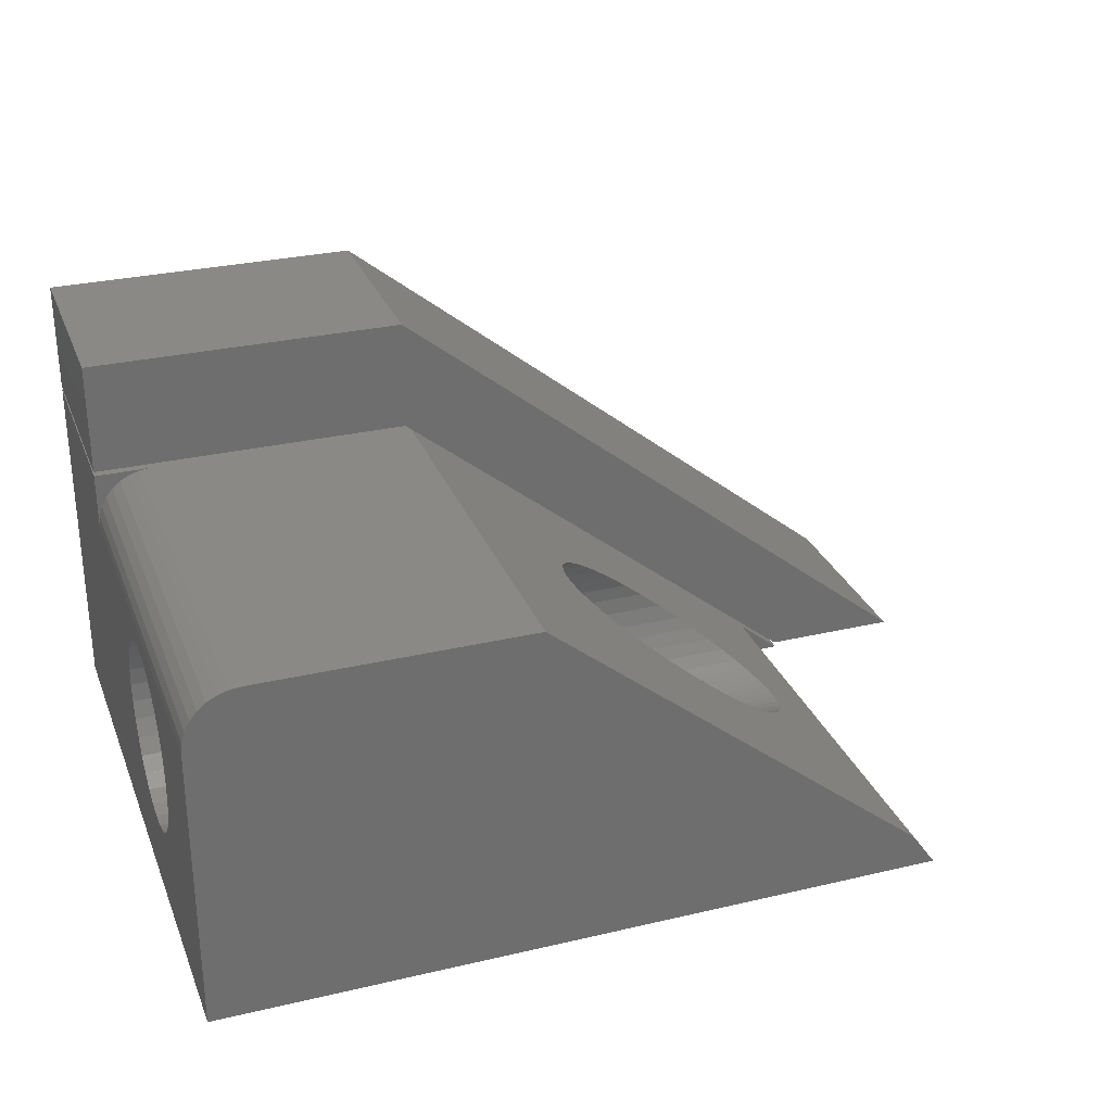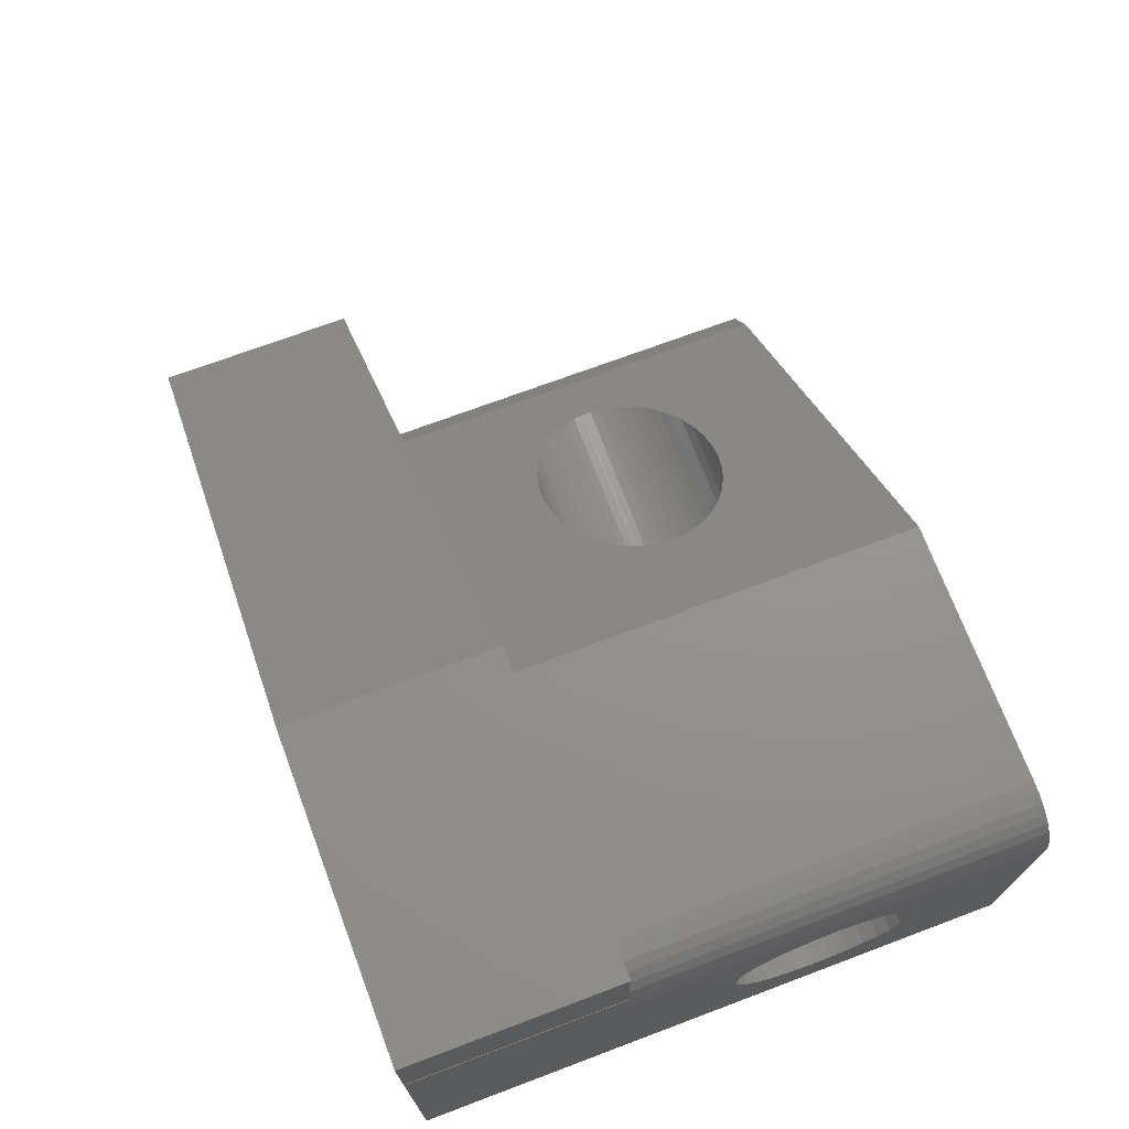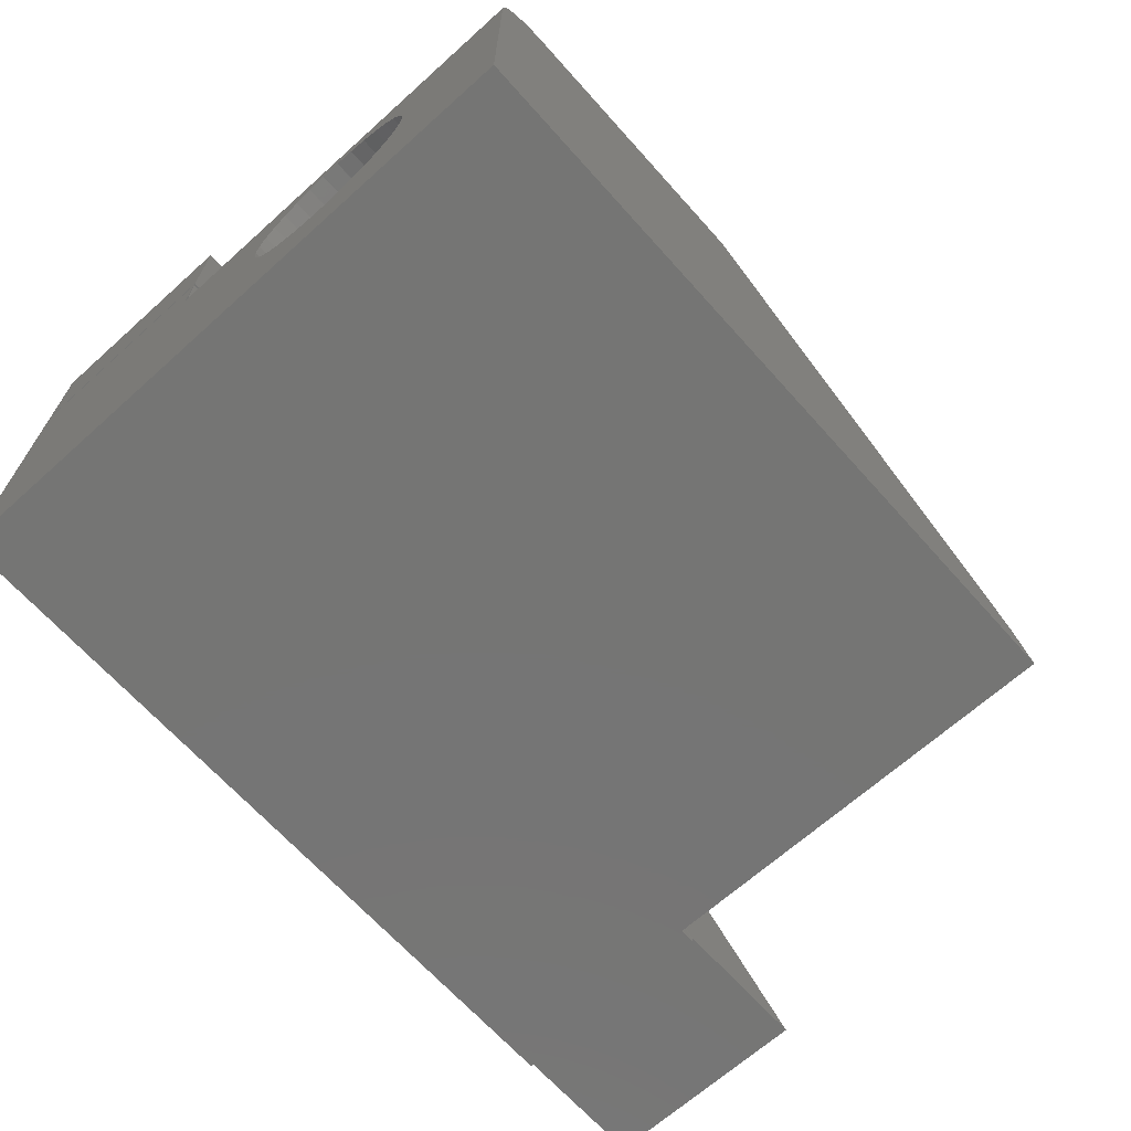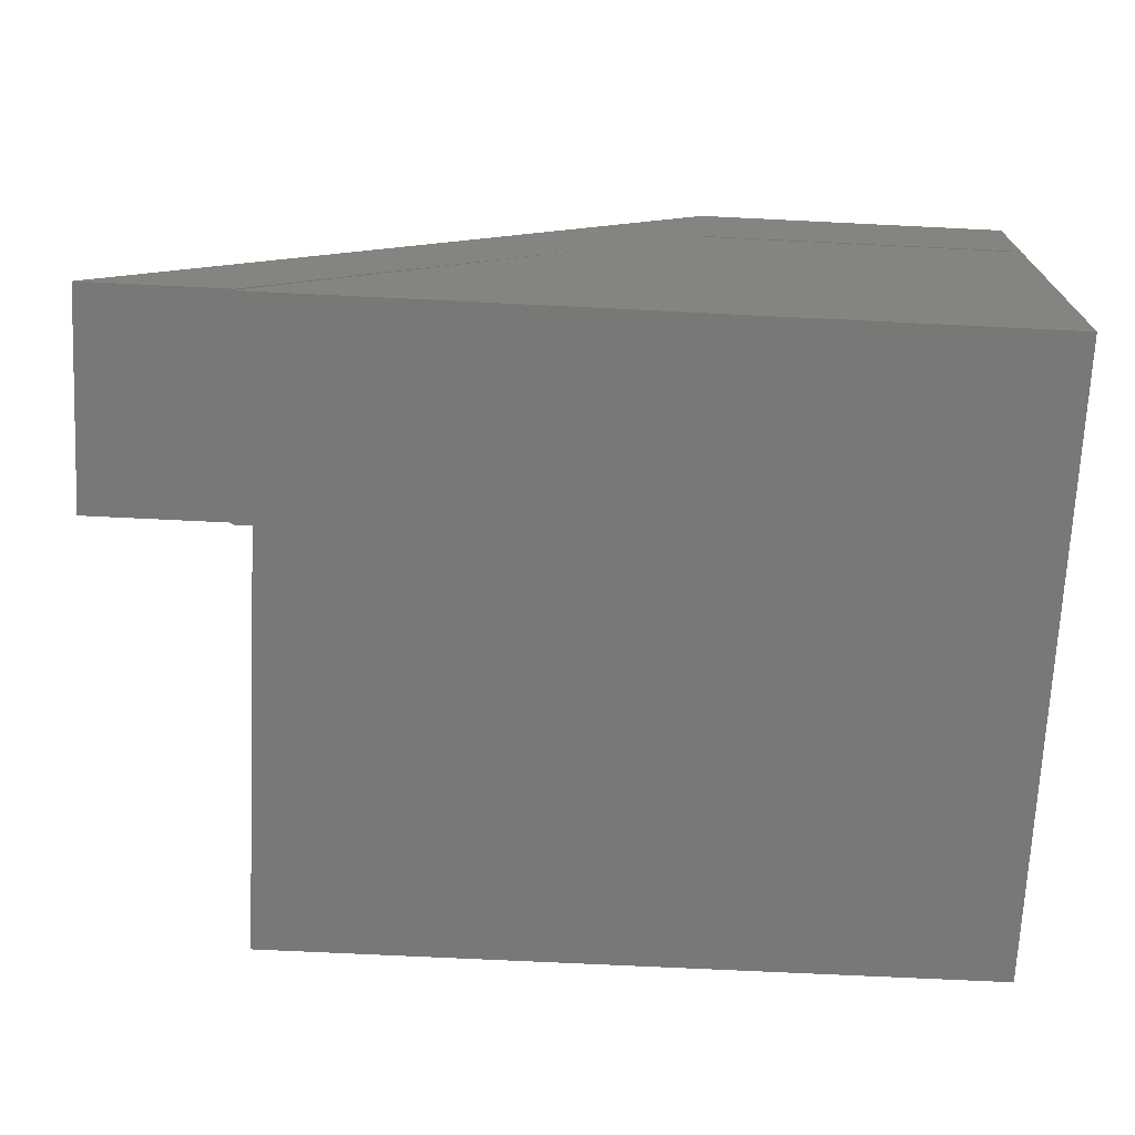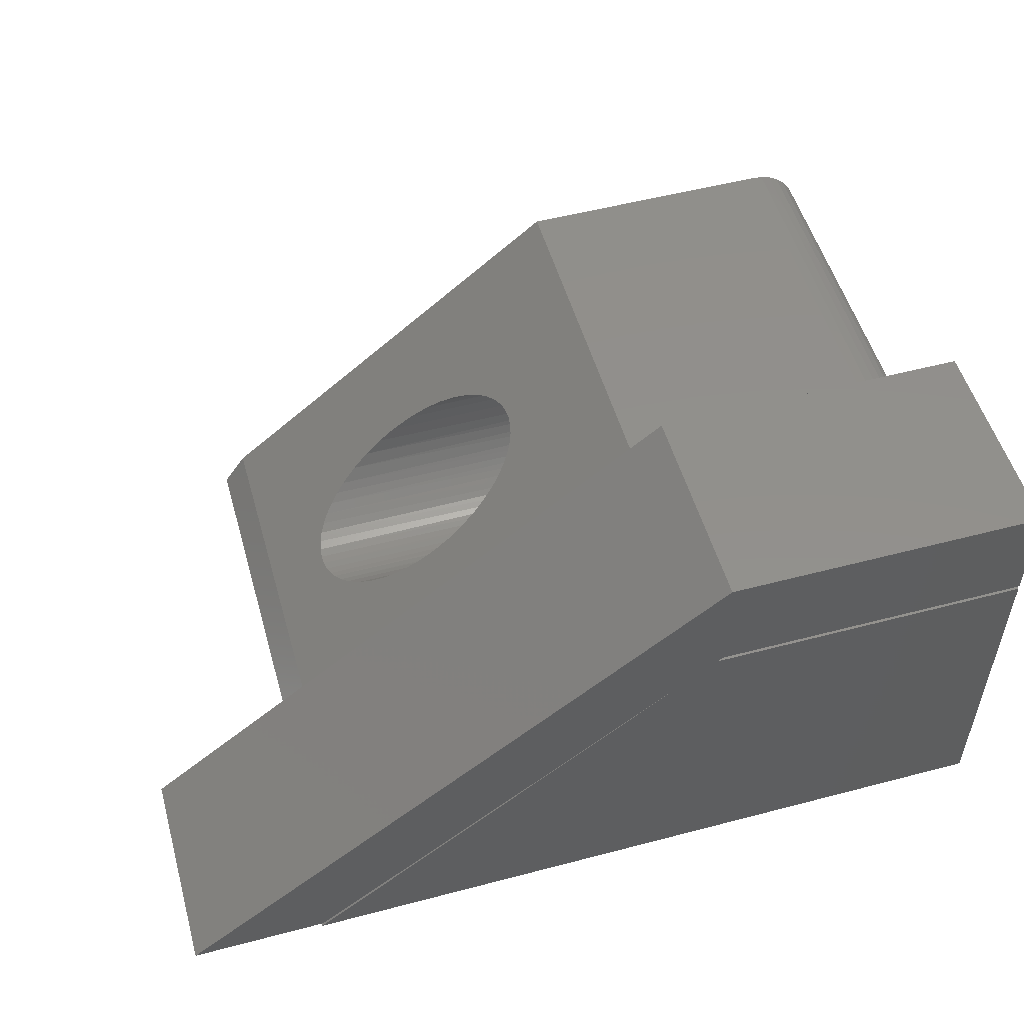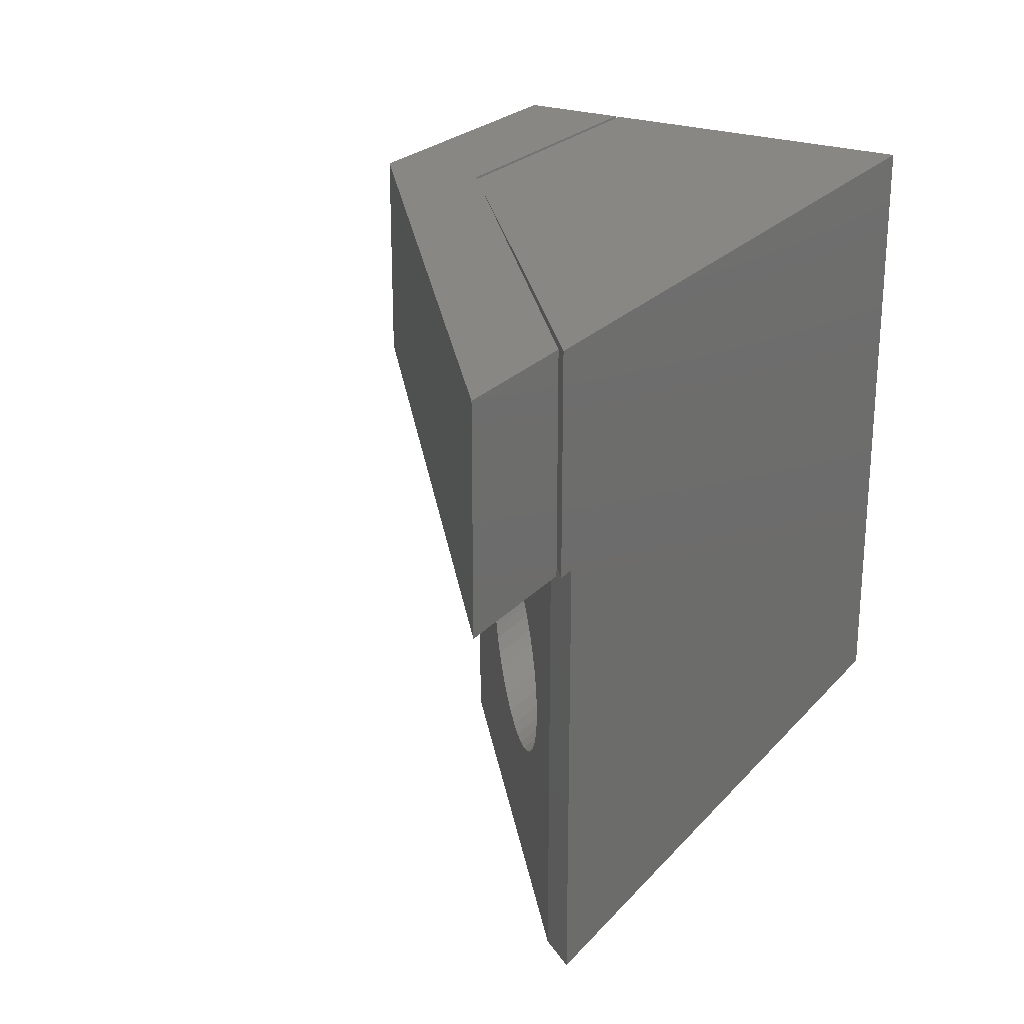
<metadata>
{"format":"stl","ext":"stl","renderer":"f3d","projection":"perspective","resolution":1024,"background":"white","views":[{"elev":29.2,"azim":-19.2,"up":"+Z"},{"elev":71.2,"azim":-110.6,"up":"+Z"},{"elev":-67.3,"azim":-48.1,"up":"+Z"},{"elev":-70.8,"azim":177.2,"up":"+Z"},{"elev":52.6,"azim":164.2,"up":"+Z"},{"elev":24.1,"azim":120.7,"up":"+Y"}]}
</metadata>
<code>
# stl→obj: 123 verts, 244 faces
v 1.094e-17 -0.4315 0.1786
v 0.4166 -0.4325 0.1762
v 1.003e-17 -0.436 0.1638
v 0.4035 -0.4275 0.1868
v 1.177e-17 -0.4242 0.1923
v 0.391 -0.4207 0.1971
v 1.251e-17 -0.4144 0.2043
v 0.3804 -0.413 0.2056
v 1.356e-17 -0.3888 0.2214
v 0.3653 -0.396 0.218
v 1.311e-17 -0.4024 0.2141
v 0.3606 -0.3877 0.2218
v 0.358 -0.3817 0.2239
v 0.3556 -0.3738 0.2259
v 1.383e-17 -0.374 0.2259
v 0.3541 -0.3654 0.2271
v 1.392e-17 -0.3586 0.2274
v 0.3538 -0.3568 0.2274
v 1.383e-17 -0.3432 0.2259
v 0.3546 -0.3483 0.2267
v 0.3566 -0.3395 0.2251
v 1.356e-17 -0.3283 0.2214
v 0.3597 -0.3313 0.2225
v 0.3642 -0.3229 0.2189
v 1.311e-17 -0.3147 0.2141
v 0.3695 -0.3154 0.2146
v 0.3764 -0.3078 0.2089
v 1.251e-17 -0.3027 0.2043
v 0.384 -0.3012 0.2027
v 1.177e-17 -0.2929 0.1923
v 0.3921 -0.2957 0.1962
v 0.4059 -0.2885 0.1849
v 1.094e-17 -0.2856 0.1786
v 0.4203 -0.2836 0.1732
v 1.003e-17 -0.2811 0.1638
v 0.4335 -0.4363 0.1624
v 0.4506 -0.4375 0.1484
v -8.05e-34 -0.4375 0.1484
v 0.3709 -0.4034 0.2134
v 0.4354 -0.2806 0.1609
v 0 -0.2796 0.1484
v 0.4506 -0.2796 0.1484
v 7.239e-18 -0.2856 0.1182
v 0.4847 -0.2846 0.1207
v 8.146e-18 -0.2811 0.133
v 0.4978 -0.2896 0.11
v 6.403e-18 -0.2929 0.1046
v 0.5103 -0.2964 0.09981
v 5.671e-18 -0.3027 0.09261
v 0.5208 -0.3041 0.09123
v 4.623e-18 -0.3283 0.0755
v 0.536 -0.3211 0.07892
v 5.07e-18 -0.3147 0.0828
v 0.5407 -0.3294 0.07507
v 4.348e-18 -0.3432 0.07101
v 0.5433 -0.3354 0.07297
v 0.5457 -0.3433 0.07097
v 0.5472 -0.3517 0.06979
v 4.255e-18 -0.3586 0.06949
v 0.5475 -0.3603 0.06951
v 0.5467 -0.3688 0.07016
v 4.348e-18 -0.374 0.07101
v 0.5447 -0.3776 0.07182
v 0.5416 -0.3858 0.07436
v 4.623e-18 -0.3888 0.0755
v 0.5371 -0.3942 0.078
v 0.5318 -0.4017 0.08232
v 5.07e-18 -0.4024 0.0828
v 0.5248 -0.4093 0.08797
v 5.671e-18 -0.4144 0.09261
v 0.5173 -0.4159 0.09416
v 0.5092 -0.4214 0.1007
v 6.403e-18 -0.4242 0.1046
v 0.4954 -0.4286 0.112
v 7.239e-18 -0.4315 0.1182
v 0.481 -0.4335 0.1237
v 8.146e-18 -0.436 0.133
v 0.4678 -0.2809 0.1345
v 0.5304 -0.3138 0.08343
v 0.4659 -0.4365 0.136
v 0.5965 -0.1797 0.02961
v 0.6328 -0.1797 -3.875e-17
v 0.6328 0 -3.875e-17
v 0.5965 -0.5391 0.02961
v 0.2731 -0.5391 0.2931
v 0.2731 -0.1797 0.2931
v 0.2731 -2.096e-19 0.2931
v 1.508e-17 -0.5391 0.2462
v 1.508e-17 -0.1797 0.2462
v 0 -0.5391 0
v 1.795e-17 -0.1797 0.2931
v 1.795e-17 0 0.2931
v 0 0 0
v 0.6316 -0.1797 0.00477
v 0.6316 -1.622e-17 0.00477
v 0.2684 -0.1797 0.2969
v 0.2684 -9.124e-34 0.2969
v 0.75 -1.622e-17 0.00477
v 0.2684 5.259e-18 0.3916
v 0 0 0.2969
v 5.801e-18 5.259e-18 0.3916
v 0.75 -0.1797 0.00477
v 0.2684 -0.1797 0.3916
v 5.801e-18 -0.1797 0.3916
v 0 -0.1797 0.2969
v 0.04688 -0.5391 0.2931
v 0.04688 -0.1797 0.2931
v 0.6172 -0.1797 -3.779e-17
v 0.6172 -0.5391 -3.779e-17
v 0.0009007 -0.1797 0.2554
v 0.003568 -0.1797 0.2642
v 0.0079 -0.1797 0.2723
v 0.01373 -0.1797 0.2794
v 0.02083 -0.1797 0.2852
v 0.02894 -0.1797 0.2895
v 0.03773 -0.1797 0.2922
v 0.0009007 -0.5391 0.2554
v 0.003568 -0.5391 0.2642
v 0.0079 -0.5391 0.2723
v 0.01373 -0.5391 0.2794
v 0.02083 -0.5391 0.2852
v 0.02894 -0.5391 0.2895
v 0.03773 -0.5391 0.2922
f 1 2 3
f 4 2 1
f 5 4 1
f 5 6 4
f 6 5 7
f 7 8 6
f 9 10 11
f 9 12 10
f 13 12 9
f 14 13 9
f 15 14 9
f 16 14 15
f 17 16 15
f 17 18 16
f 18 17 19
f 20 18 19
f 20 19 21
f 21 19 22
f 23 21 22
f 24 23 22
f 25 24 22
f 26 24 25
f 27 26 25
f 28 27 25
f 28 29 27
f 29 28 30
f 31 29 30
f 32 31 30
f 33 32 30
f 33 34 32
f 34 33 35
f 2 36 3
f 3 36 37
f 3 37 38
f 10 39 11
f 11 39 8
f 11 8 7
f 34 35 40
f 40 35 41
f 40 41 42
f 43 44 45
f 46 44 43
f 47 46 43
f 47 48 46
f 48 47 49
f 49 50 48
f 51 52 53
f 51 54 52
f 54 51 55
f 56 54 55
f 57 56 55
f 58 57 55
f 59 58 55
f 59 60 58
f 61 60 59
f 62 61 59
f 61 62 63
f 64 63 62
f 65 64 62
f 66 64 65
f 67 66 65
f 68 67 65
f 69 67 68
f 70 69 68
f 70 71 69
f 72 71 70
f 73 72 70
f 74 72 73
f 75 74 73
f 75 76 74
f 76 75 77
f 44 78 45
f 45 78 42
f 45 42 41
f 52 79 53
f 53 79 50
f 53 50 49
f 76 77 80
f 80 77 38
f 80 38 37
f 81 82 83
f 81 83 42
f 81 42 78
f 81 78 44
f 81 44 46
f 81 46 48
f 81 48 50
f 81 50 79
f 81 79 52
f 81 52 54
f 81 54 56
f 81 56 57
f 81 57 58
f 84 81 58
f 84 58 60
f 84 60 61
f 84 61 63
f 84 63 64
f 84 64 66
f 84 66 67
f 84 67 69
f 84 69 71
f 84 71 72
f 84 72 74
f 84 74 76
f 84 76 80
f 84 80 37
f 84 37 85
f 86 85 18
f 86 18 20
f 86 20 21
f 86 21 23
f 86 23 24
f 86 24 26
f 86 26 27
f 86 27 29
f 86 29 31
f 86 31 32
f 86 32 34
f 86 34 40
f 86 40 42
f 86 42 83
f 86 83 87
f 85 37 36
f 85 36 2
f 85 2 4
f 85 4 6
f 85 6 8
f 85 8 39
f 85 39 10
f 85 10 12
f 85 12 13
f 85 13 14
f 85 14 16
f 85 16 18
f 88 89 17
f 88 17 15
f 88 15 9
f 88 9 11
f 88 11 7
f 88 7 5
f 88 5 1
f 88 1 3
f 88 3 38
f 88 38 90
f 89 91 92
f 89 92 93
f 89 93 41
f 89 41 35
f 89 35 33
f 89 33 30
f 89 30 28
f 89 28 25
f 89 25 22
f 89 22 19
f 89 19 17
f 93 55 51
f 93 51 53
f 93 53 49
f 93 49 47
f 93 47 43
f 93 43 45
f 93 45 41
f 90 38 77
f 90 77 75
f 90 75 73
f 90 73 70
f 90 70 68
f 90 68 65
f 90 65 62
f 90 62 59
f 90 59 55
f 90 55 93
f 86 87 94
f 94 87 95
f 96 97 86
f 86 97 87
f 95 87 98
f 99 98 87
f 99 87 97
f 99 97 100
f 99 100 101
f 102 86 94
f 103 104 105
f 103 105 96
f 103 96 86
f 103 86 102
f 93 92 83
f 83 92 87
f 106 85 107
f 107 85 86
f 107 86 87
f 87 92 107
f 107 92 91
f 101 100 104
f 104 100 105
f 103 99 104
f 104 99 101
f 102 98 103
f 103 98 99
f 95 98 94
f 94 98 102
f 105 100 96
f 96 100 97
f 83 82 108
f 109 90 108
f 108 90 93
f 108 93 83
f 91 110 111
f 91 111 112
f 91 112 113
f 91 113 114
f 91 114 115
f 91 115 116
f 108 82 81
f 109 108 84
f 84 108 81
f 89 88 110
f 110 88 117
f 110 117 111
f 111 117 118
f 111 118 112
f 112 118 119
f 112 119 113
f 113 119 120
f 113 120 114
f 114 120 121
f 114 121 115
f 115 121 122
f 115 122 116
f 116 122 123
f 116 123 107
f 107 123 106
f 106 123 122
f 85 106 122
f 85 122 121
f 85 121 120
f 85 120 119
f 85 119 118
f 85 118 117
f 85 117 88
f 85 88 84
f 109 84 90
f 90 84 88

</code>
